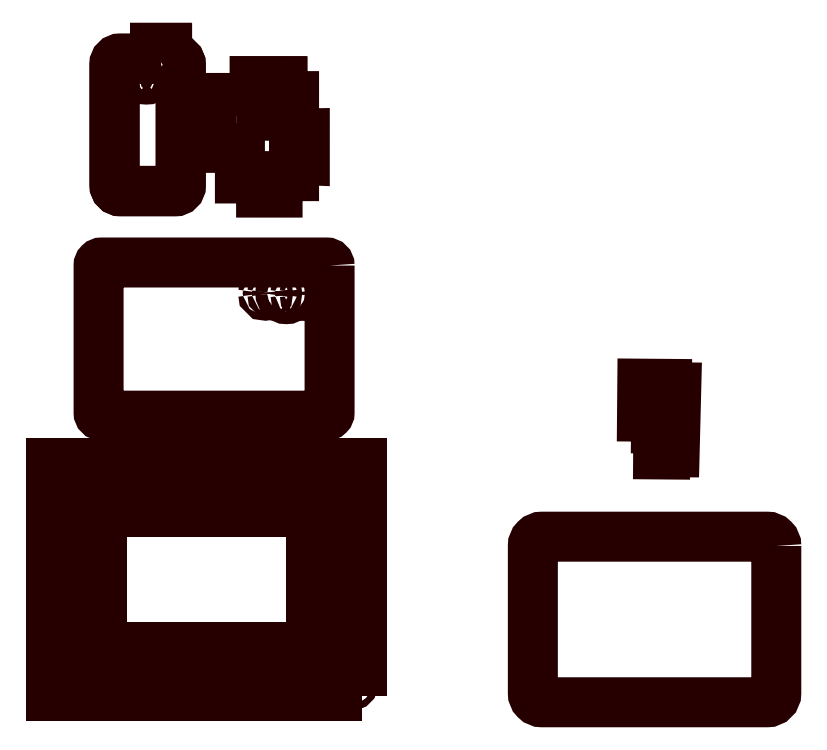
<metadata>
{"format":"dxf","ext":"dxf","renderer":"ezdxf+matplotlib","layout":"modelspace","background":"white","min_lineweight":24,"dpi":150}
</metadata>
<code>
0
SECTION
2
ENTITIES
0
POLYLINE
8
FRONT
66
     1
10
0
20
0
30
0
70
     1
0
VERTEX
8
FRONT
10
34.21
20
7.608
30
0
42
0.4142
0
VERTEX
8
FRONT
10
33.82
20
8.002
30
0
0
VERTEX
8
FRONT
10
24.26
20
8.002
30
0
42
0.4142
0
VERTEX
8
FRONT
10
23.87
20
7.608
30
0
0
VERTEX
8
FRONT
10
23.87
20
1.36
30
0
42
0.4142
0
VERTEX
8
FRONT
10
24.26
20
0.9664
30
0
0
VERTEX
8
FRONT
10
33.82
20
0.9664
30
0
42
0.4142
0
VERTEX
8
FRONT
10
34.21
20
1.36
30
0
0
SEQEND
8
FRONT
0
POLYLINE
8
FRONT
66
     1
10
0
20
0
30
0
70
     1
0
VERTEX
8
FRONT
10
29.56
20
14.45
30
0
0
VERTEX
8
FRONT
10
29.56
20
14.35
30
0
0
VERTEX
8
FRONT
10
29.96
20
14.35
30
0
0
VERTEX
8
FRONT
10
29.89
20
11.59
30
0
0
VERTEX
8
FRONT
10
29.49
20
11.59
30
0
0
VERTEX
8
FRONT
10
29.49
20
11.49
30
0
0
VERTEX
8
FRONT
10
29.19
20
11.5
30
0
0
VERTEX
8
FRONT
10
29.2
20
12.6
30
0
0
VERTEX
8
FRONT
10
29.1
20
12.6
30
0
0
VERTEX
8
FRONT
10
29.11
20
13.1
30
0
0
VERTEX
8
FRONT
10
28.61
20
13.1
30
0
0
VERTEX
8
FRONT
10
28.51
20
13.1
30
0
0
VERTEX
8
FRONT
10
28.52
20
14.5
30
0
0
VERTEX
8
FRONT
10
29.56
20
14.49
30
0
0
VERTEX
8
FRONT
10
29.56
20
14.39
30
0
0
VERTEX
8
FRONT
10
29.56
20
14.49
30
0
0
VERTEX
8
FRONT
10
29.56
20
14.39
30
0
0
SEQEND
8
FRONT
0
POLYLINE
8
FRONT
66
     1
10
0
20
0
30
0
70
     1
0
VERTEX
8
FRONT
10
16.59
20
1.236
30
0
0
VERTEX
8
FRONT
10
16.59
20
11.13
30
0
0
VERTEX
8
FRONT
10
3.407
20
11.13
30
0
0
VERTEX
8
FRONT
10
3.407
20
1.236
30
0
0
SEQEND
8
FRONT
0
POLYLINE
8
FRONT
66
     1
10
0
20
0
30
0
70
     1
0
VERTEX
8
FRONT
10
8.417
20
27.7
30
0
42
0.4142
0
VERTEX
8
FRONT
10
8.317
20
27.8
30
0
42
0.4142
0
VERTEX
8
FRONT
10
8.217
20
27.7
30
0
42
0.4142
0
VERTEX
8
FRONT
10
8.317
20
27.6
30
0
42
0.4142
0
SEQEND
8
FRONT
0
POLYLINE
8
FRONT
66
     1
10
0
20
0
30
0
70
     1
0
VERTEX
8
FRONT
10
8.029
20
27.7
30
0
42
0.4142
0
VERTEX
8
FRONT
10
7.929
20
27.8
30
0
42
0.4142
0
VERTEX
8
FRONT
10
7.829
20
27.7
30
0
42
0.4142
0
VERTEX
8
FRONT
10
7.929
20
27.6
30
0
42
0.4142
0
SEQEND
8
FRONT
0
POLYLINE
8
FRONT
66
     1
10
0
20
0
30
0
70
     1
0
VERTEX
8
FRONT
10
7.048
20
27.68
30
0
42
0.4142
0
VERTEX
8
FRONT
10
6.948
20
27.78
30
0
42
0.4142
0
VERTEX
8
FRONT
10
6.848
20
27.68
30
0
42
0.4142
0
VERTEX
8
FRONT
10
6.948
20
27.58
30
0
42
0.4142
0
SEQEND
8
FRONT
0
POLYLINE
8
FRONT
66
     1
10
0
20
0
30
0
70
     1
0
VERTEX
8
FRONT
10
6.656
20
27.68
30
0
42
0.4142
0
VERTEX
8
FRONT
10
6.556
20
27.78
30
0
42
0.4142
0
VERTEX
8
FRONT
10
6.456
20
27.68
30
0
42
0.4142
0
VERTEX
8
FRONT
10
6.556
20
27.58
30
0
42
0.4142
0
SEQEND
8
FRONT
0
POLYLINE
8
FRONT
66
     1
10
0
20
0
30
0
70
     1
0
VERTEX
8
FRONT
10
7.685
20
27.7
30
0
42
0.4142
0
VERTEX
8
FRONT
10
7.435
20
27.95
30
0
42
0.4142
0
VERTEX
8
FRONT
10
7.185
20
27.7
30
0
42
0.4142
0
VERTEX
8
FRONT
10
7.435
20
27.45
30
0
42
0.4142
0
SEQEND
8
FRONT
0
POLYLINE
8
FRONT
66
     1
10
0
20
0
30
0
70
     1
0
VERTEX
8
FRONT
10
8.315
20
28.32
30
0
0
VERTEX
8
FRONT
10
8.651
20
28.32
30
0
42
-0.4142
0
VERTEX
8
FRONT
10
8.901
20
28.07
30
0
0
VERTEX
8
FRONT
10
8.901
20
22.94
30
0
42
-0.4142
0
VERTEX
8
FRONT
10
8.651
20
22.69
30
0
0
VERTEX
8
FRONT
10
6.338
20
22.69
30
0
42
-0.4142
0
VERTEX
8
FRONT
10
6.088
20
22.94
30
0
0
VERTEX
8
FRONT
10
6.088
20
28.07
30
0
42
-0.4142
0
VERTEX
8
FRONT
10
6.338
20
28.32
30
0
0
VERTEX
8
FRONT
10
7.815
20
28.32
30
0
0
VERTEX
8
FRONT
10
7.815
20
28.78
30
0
0
VERTEX
8
FRONT
10
8.315
20
28.78
30
0
0
SEQEND
8
FRONT
0
POLYLINE
8
FRONT
66
     1
10
0
20
0
30
0
70
     1
0
VERTEX
8
FRONT
10
16.12
20
10.68
30
0
42
0.4142
0
VERTEX
8
FRONT
10
16
20
10.56
30
0
42
0.4142
0
VERTEX
8
FRONT
10
16.12
20
10.43
30
0
42
0.4142
0
VERTEX
8
FRONT
10
16.25
20
10.56
30
0
42
0.4142
0
SEQEND
8
FRONT
0
POLYLINE
8
FRONT
66
     1
10
0
20
0
30
0
70
     1
0
VERTEX
8
FRONT
10
16.12
20
1.927
30
0
42
0.4142
0
VERTEX
8
FRONT
10
16
20
1.802
30
0
42
0.4142
0
VERTEX
8
FRONT
10
16.12
20
1.677
30
0
42
0.4142
0
VERTEX
8
FRONT
10
16.25
20
1.802
30
0
42
0.4142
0
SEQEND
8
FRONT
0
POLYLINE
8
FRONT
66
     1
10
0
20
0
30
0
70
     1
0
VERTEX
8
FRONT
10
3.875
20
1.927
30
0
42
0.4142
0
VERTEX
8
FRONT
10
3.75
20
1.802
30
0
42
0.4142
0
VERTEX
8
FRONT
10
3.875
20
1.677
30
0
42
0.4142
0
VERTEX
8
FRONT
10
4
20
1.802
30
0
42
0.4142
0
SEQEND
8
FRONT
0
POLYLINE
8
FRONT
66
     1
10
0
20
0
30
0
70
     1
0
VERTEX
8
FRONT
10
3.875
20
10.68
30
0
42
0.4142
0
VERTEX
8
FRONT
10
3.75
20
10.56
30
0
42
0.4142
0
VERTEX
8
FRONT
10
3.875
20
10.43
30
0
42
0.4142
0
VERTEX
8
FRONT
10
4
20
10.56
30
0
42
0.4142
0
SEQEND
8
FRONT
0
POLYLINE
8
FRONT
66
     1
10
0
20
0
30
0
70
     1
0
VERTEX
8
FRONT
10
16.59
20
1.236
30
0
0
VERTEX
8
FRONT
10
16.59
20
11.13
30
0
0
VERTEX
8
FRONT
10
3.407
20
11.13
30
0
0
VERTEX
8
FRONT
10
3.407
20
1.236
30
0
0
SEQEND
8
FRONT
0
POLYLINE
8
FRONT
66
     1
10
0
20
0
30
0
70
     1
0
VERTEX
8
FRONT
10
14.78
20
2.647
30
0
42
0.4142
0
VERTEX
8
FRONT
10
15.19
20
3.057
30
0
0
VERTEX
8
FRONT
10
15.19
20
9.305
30
0
42
0.4142
0
VERTEX
8
FRONT
10
14.78
20
9.714
30
0
0
VERTEX
8
FRONT
10
5.222
20
9.714
30
0
42
0.4142
0
VERTEX
8
FRONT
10
4.813
20
9.305
30
0
0
VERTEX
8
FRONT
10
4.813
20
3.057
30
0
42
0.4142
0
VERTEX
8
FRONT
10
5.222
20
2.647
30
0
0
SEQEND
8
FRONT
0
POLYLINE
8
FRONT
66
     1
10
0
20
0
30
0
70
     1
0
VERTEX
8
FRONT
10
15.42
20
3.057
30
0
0
VERTEX
8
FRONT
10
15.42
20
9.305
30
0
42
0.4142
0
VERTEX
8
FRONT
10
14.78
20
9.948
30
0
0
VERTEX
8
FRONT
10
5.222
20
9.948
30
0
42
0.4142
0
VERTEX
8
FRONT
10
4.579
20
9.305
30
0
0
VERTEX
8
FRONT
10
4.579
20
3.057
30
0
42
0.4142
0
VERTEX
8
FRONT
10
5.222
20
2.413
30
0
0
VERTEX
8
FRONT
10
14.78
20
2.413
30
0
42
0.4142
0
SEQEND
8
FRONT
0
POLYLINE
8
FRONT
66
     1
10
0
20
0
30
0
70
     1
0
VERTEX
8
FRONT
10
5.313
20
3.055
30
0
0
VERTEX
8
FRONT
10
14.69
20
3.055
30
0
0
VERTEX
8
FRONT
10
14.69
20
9.307
30
0
0
VERTEX
8
FRONT
10
5.313
20
9.307
30
0
0
SEQEND
8
FRONT
0
POLYLINE
8
FRONT
66
     1
10
0
20
0
30
0
70
     1
0
VERTEX
8
FRONT
10
5.413
20
9.207
30
0
0
VERTEX
8
FRONT
10
5.413
20
3.155
30
0
0
VERTEX
8
FRONT
10
14.59
20
3.155
30
0
0
VERTEX
8
FRONT
10
14.59
20
9.207
30
0
0
SEQEND
8
FRONT
0
POLYLINE
8
BACK_BACK
66
     1
10
0
20
0
30
0
70
     1
0
VERTEX
8
BACK_BACK
10
8.432
20
27.67
30
0
42
0.4142
0
VERTEX
8
BACK_BACK
10
8.332
20
27.77
30
0
42
0.4142
0
VERTEX
8
BACK_BACK
10
8.232
20
27.67
30
0
42
0.4142
0
VERTEX
8
BACK_BACK
10
8.332
20
27.57
30
0
42
0.4142
0
SEQEND
8
BACK_BACK
0
POLYLINE
8
BACK_BACK
66
     1
10
0
20
0
30
0
70
     1
0
VERTEX
8
BACK_BACK
10
8.043
20
27.67
30
0
42
0.4142
0
VERTEX
8
BACK_BACK
10
7.943
20
27.77
30
0
42
0.4142
0
VERTEX
8
BACK_BACK
10
7.843
20
27.67
30
0
42
0.4142
0
VERTEX
8
BACK_BACK
10
7.943
20
27.57
30
0
42
0.4142
0
SEQEND
8
BACK_BACK
0
POLYLINE
8
BACK_BACK
66
     1
10
0
20
0
30
0
70
     1
0
VERTEX
8
BACK_BACK
10
7.063
20
27.66
30
0
42
0.4142
0
VERTEX
8
BACK_BACK
10
6.963
20
27.76
30
0
42
0.4142
0
VERTEX
8
BACK_BACK
10
6.863
20
27.66
30
0
42
0.4142
0
VERTEX
8
BACK_BACK
10
6.963
20
27.56
30
0
42
0.4142
0
SEQEND
8
BACK_BACK
0
POLYLINE
8
BACK_BACK
66
     1
10
0
20
0
30
0
70
     1
0
VERTEX
8
BACK_BACK
10
6.671
20
27.66
30
0
42
0.4142
0
VERTEX
8
BACK_BACK
10
6.571
20
27.76
30
0
42
0.4142
0
VERTEX
8
BACK_BACK
10
6.471
20
27.66
30
0
42
0.4142
0
VERTEX
8
BACK_BACK
10
6.571
20
27.56
30
0
42
0.4142
0
SEQEND
8
BACK_BACK
0
POLYLINE
8
BACK_BACK
66
     1
10
0
20
0
30
0
70
     1
0
VERTEX
8
BACK_BACK
10
7.7
20
27.67
30
0
42
0.4142
0
VERTEX
8
BACK_BACK
10
7.45
20
27.92
30
0
42
0.4142
0
VERTEX
8
BACK_BACK
10
7.2
20
27.67
30
0
42
0.4142
0
VERTEX
8
BACK_BACK
10
7.45
20
27.42
30
0
42
0.4142
0
SEQEND
8
BACK_BACK
0
POLYLINE
8
BACK_BACK
66
     1
10
0
20
0
30
0
70
     1
0
VERTEX
8
BACK_BACK
10
8.329
20
28.3
30
0
0
VERTEX
8
BACK_BACK
10
8.666
20
28.3
30
0
42
-0.4142
0
VERTEX
8
BACK_BACK
10
8.916
20
28.05
30
0
0
VERTEX
8
BACK_BACK
10
8.916
20
22.92
30
0
42
-0.4142
0
VERTEX
8
BACK_BACK
10
8.666
20
22.67
30
0
0
VERTEX
8
BACK_BACK
10
6.353
20
22.67
30
0
42
-0.4142
0
VERTEX
8
BACK_BACK
10
6.103
20
22.92
30
0
0
VERTEX
8
BACK_BACK
10
6.103
20
28.05
30
0
42
-0.4142
0
VERTEX
8
BACK_BACK
10
6.353
20
28.3
30
0
0
VERTEX
8
BACK_BACK
10
7.829
20
28.3
30
0
0
VERTEX
8
BACK_BACK
10
7.829
20
28.75
30
0
0
VERTEX
8
BACK_BACK
10
8.329
20
28.75
30
0
0
SEQEND
8
BACK_BACK
0
POLYLINE
8
BACK_BACK
66
     1
10
0
20
0
30
0
70
     1
0
VERTEX
8
BACK_BACK
10
16.59
20
1.236
30
0
0
VERTEX
8
BACK_BACK
10
16.59
20
11.13
30
0
0
VERTEX
8
BACK_BACK
10
3.407
20
11.13
30
0
0
VERTEX
8
BACK_BACK
10
3.407
20
1.236
30
0
0
SEQEND
8
BACK_BACK
0
POLYLINE
8
BACK_BACK
66
     1
10
0
20
0
30
0
70
     1
0
VERTEX
8
BACK_BACK
10
16.12
20
10.68
30
0
42
0.4142
0
VERTEX
8
BACK_BACK
10
16
20
10.56
30
0
42
0.4142
0
VERTEX
8
BACK_BACK
10
16.12
20
10.43
30
0
42
0.4142
0
VERTEX
8
BACK_BACK
10
16.25
20
10.56
30
0
42
0.4142
0
SEQEND
8
BACK_BACK
0
POLYLINE
8
BACK_BACK
66
     1
10
0
20
0
30
0
70
     1
0
VERTEX
8
BACK_BACK
10
16.12
20
1.927
30
0
42
0.4142
0
VERTEX
8
BACK_BACK
10
16
20
1.802
30
0
42
0.4142
0
VERTEX
8
BACK_BACK
10
16.12
20
1.677
30
0
42
0.4142
0
VERTEX
8
BACK_BACK
10
16.25
20
1.802
30
0
42
0.4142
0
SEQEND
8
BACK_BACK
0
POLYLINE
8
BACK_BACK
66
     1
10
0
20
0
30
0
70
     1
0
VERTEX
8
BACK_BACK
10
3.875
20
1.927
30
0
42
0.4142
0
VERTEX
8
BACK_BACK
10
3.75
20
1.802
30
0
42
0.4142
0
VERTEX
8
BACK_BACK
10
3.875
20
1.677
30
0
42
0.4142
0
VERTEX
8
BACK_BACK
10
4
20
1.802
30
0
42
0.4142
0
SEQEND
8
BACK_BACK
0
POLYLINE
8
BACK_BACK
66
     1
10
0
20
0
30
0
70
     1
0
VERTEX
8
BACK_BACK
10
3.875
20
10.68
30
0
42
0.4142
0
VERTEX
8
BACK_BACK
10
3.75
20
10.56
30
0
42
0.4142
0
VERTEX
8
BACK_BACK
10
3.875
20
10.43
30
0
42
0.4142
0
VERTEX
8
BACK_BACK
10
4
20
10.56
30
0
42
0.4142
0
SEQEND
8
BACK_BACK
0
POLYLINE
8
BACK_BACK
66
     1
10
0
20
0
30
0
70
     1
0
VERTEX
8
BACK_BACK
10
16.59
20
1.236
30
0
0
VERTEX
8
BACK_BACK
10
16.59
20
11.13
30
0
0
VERTEX
8
BACK_BACK
10
3.407
20
11.13
30
0
0
VERTEX
8
BACK_BACK
10
3.407
20
1.236
30
0
0
SEQEND
8
BACK_BACK
0
POLYLINE
8
BACK_BACK
66
     1
10
0
20
0
30
0
0
VERTEX
8
BACK_BACK
10
11.27
20
26.64
30
0
0
VERTEX
8
BACK_BACK
10
10.02
20
26.64
30
0
0
VERTEX
8
BACK_BACK
10
10.02
20
26.12
30
0
0
VERTEX
8
BACK_BACK
10
9.723
20
26.12
30
0
0
VERTEX
8
BACK_BACK
10
9.723
20
24.52
30
0
0
VERTEX
8
BACK_BACK
10
11.42
20
24.52
30
0
0
VERTEX
8
BACK_BACK
10
11.42
20
23.22
30
0
0
VERTEX
8
BACK_BACK
10
12.32
20
23.22
30
0
0
VERTEX
8
BACK_BACK
10
12.32
20
22.62
30
0
0
VERTEX
8
BACK_BACK
10
13.02
20
22.62
30
0
0
VERTEX
8
BACK_BACK
10
13.02
20
23.32
30
0
0
VERTEX
8
BACK_BACK
10
13.72
20
23.32
30
0
0
VERTEX
8
BACK_BACK
10
13.72
20
24.02
30
0
0
VERTEX
8
BACK_BACK
10
14.18
20
24
30
0
0
VERTEX
8
BACK_BACK
10
14.18
20
25.13
30
0
0
VERTEX
8
BACK_BACK
10
13.72
20
25.12
30
0
0
VERTEX
8
BACK_BACK
10
13.72
20
26.72
30
0
0
VERTEX
8
BACK_BACK
10
13.22
20
26.72
30
0
0
VERTEX
8
BACK_BACK
10
13.22
20
27.32
30
0
0
VERTEX
8
BACK_BACK
10
12.12
20
27.32
30
0
0
VERTEX
8
BACK_BACK
10
12.12
20
27.02
30
0
0
SEQEND
8
BACK_BACK
0
POLYLINE
8
BACK_BACK
66
     1
10
0
20
0
30
0
70
     1
0
VERTEX
8
BACK_BACK
10
12.05
20
25.89
30
0
0
VERTEX
8
BACK_BACK
10
12.05
20
27.36
30
0
0
VERTEX
8
BACK_BACK
10
13.23
20
27.36
30
0
0
VERTEX
8
BACK_BACK
10
13.23
20
25.89
30
0
0
SEQEND
8
BACK_BACK
0
POLYLINE
8
BACK_BACK
66
     1
10
0
20
0
30
0
0
VERTEX
8
BACK_BACK
10
12.12
20
27.02
30
0
0
VERTEX
8
BACK_BACK
10
11.58
20
27.02
30
0
0
SEQEND
8
BACK_BACK
0
POLYLINE
8
BACK_BACK
66
     1
10
0
20
0
30
0
0
VERTEX
8
BACK_BACK
10
11.58
20
27.02
30
0
0
VERTEX
8
BACK_BACK
10
11.57
20
26.64
30
0
0
VERTEX
8
BACK_BACK
10
11.27
20
26.64
30
0
0
VERTEX
8
BACK_BACK
10
11.27
20
26.64
30
0
0
SEQEND
8
BACK_BACK
0
POLYLINE
8
BACK_BACK
66
     1
10
0
20
0
30
0
70
     1
0
VERTEX
8
BACK_BACK
10
14.78
20
9.444
30
0
0
VERTEX
8
BACK_BACK
10
5.222
20
9.444
30
0
42
0.4142
0
VERTEX
8
BACK_BACK
10
5.083
20
9.305
30
0
0
VERTEX
8
BACK_BACK
10
5.083
20
3.057
30
0
42
0.4142
0
VERTEX
8
BACK_BACK
10
5.222
20
2.917
30
0
0
VERTEX
8
BACK_BACK
10
14.78
20
2.917
30
0
42
0.4142
0
VERTEX
8
BACK_BACK
10
14.92
20
3.057
30
0
0
VERTEX
8
BACK_BACK
10
14.92
20
9.305
30
0
42
0.4142
0
SEQEND
8
BACK_BACK
0
POLYLINE
8
BACK_BACK
66
     1
10
0
20
0
30
0
70
     1
0
VERTEX
8
BACK_BACK
10
15.42
20
3.057
30
0
0
VERTEX
8
BACK_BACK
10
15.42
20
9.305
30
0
42
0.4142
0
VERTEX
8
BACK_BACK
10
14.78
20
9.948
30
0
0
VERTEX
8
BACK_BACK
10
5.222
20
9.948
30
0
42
0.4142
0
VERTEX
8
BACK_BACK
10
4.579
20
9.305
30
0
0
VERTEX
8
BACK_BACK
10
4.579
20
3.057
30
0
42
0.4142
0
VERTEX
8
BACK_BACK
10
5.222
20
2.413
30
0
0
VERTEX
8
BACK_BACK
10
14.78
20
2.413
30
0
42
0.4142
0
SEQEND
8
BACK_BACK
0
POLYLINE
8
BACK_BACK
66
     1
10
0
20
0
30
0
70
     1
0
VERTEX
8
BACK_BACK
10
5.313
20
3.055
30
0
0
VERTEX
8
BACK_BACK
10
14.69
20
3.055
30
0
0
VERTEX
8
BACK_BACK
10
14.69
20
9.307
30
0
0
VERTEX
8
BACK_BACK
10
5.313
20
9.307
30
0
0
SEQEND
8
BACK_BACK
0
POLYLINE
8
BACK_BACK
66
     1
10
0
20
0
30
0
70
     1
0
VERTEX
8
BACK_BACK
10
5.563
20
3.305
30
0
0
VERTEX
8
BACK_BACK
10
14.44
20
3.305
30
0
0
VERTEX
8
BACK_BACK
10
14.44
20
9.057
30
0
0
VERTEX
8
BACK_BACK
10
5.563
20
9.057
30
0
0
SEQEND
8
BACK_BACK
0
POLYLINE
8
CF_BACK
66
     1
10
0
20
0
30
0
70
     1
0
VERTEX
8
CF_BACK
10
15.23
20
19.52
30
0
0
VERTEX
8
CF_BACK
10
15.23
20
13.27
30
0
42
-0.4142
0
VERTEX
8
CF_BACK
10
15.1
20
13.14
30
0
0
VERTEX
8
CF_BACK
10
5.548
20
13.14
30
0
42
-0.4142
0
VERTEX
8
CF_BACK
10
5.418
20
13.27
30
0
0
VERTEX
8
CF_BACK
10
5.418
20
19.52
30
0
42
-0.4142
0
VERTEX
8
CF_BACK
10
5.548
20
19.65
30
0
0
VERTEX
8
CF_BACK
10
15.1
20
19.65
30
0
42
-0.4142
0
SEQEND
8
CF_BACK
0
POLYLINE
8
CF_BACK
66
     1
10
0
20
0
30
0
70
     1
0
VERTEX
8
CF_BACK
10
12.41
20
18.35
30
0
42
-0.4142
0
VERTEX
8
CF_BACK
10
12.51
20
18.45
30
0
42
-0.4142
0
VERTEX
8
CF_BACK
10
12.61
20
18.35
30
0
42
-0.4142
0
VERTEX
8
CF_BACK
10
12.51
20
18.25
30
0
42
-0.4142
0
SEQEND
8
CF_BACK
0
POLYLINE
8
CF_BACK
66
     1
10
0
20
0
30
0
70
     1
0
VERTEX
8
CF_BACK
10
12.8
20
18.35
30
0
42
-0.4142
0
VERTEX
8
CF_BACK
10
12.9
20
18.45
30
0
42
-0.4142
0
VERTEX
8
CF_BACK
10
13
20
18.35
30
0
42
-0.4142
0
VERTEX
8
CF_BACK
10
12.9
20
18.25
30
0
42
-0.4142
0
SEQEND
8
CF_BACK
0
POLYLINE
8
CF_BACK
66
     1
10
0
20
0
30
0
70
     1
0
VERTEX
8
CF_BACK
10
13.78
20
18.33
30
0
42
-0.4142
0
VERTEX
8
CF_BACK
10
13.88
20
18.43
30
0
42
-0.4142
0
VERTEX
8
CF_BACK
10
13.98
20
18.33
30
0
42
-0.4142
0
VERTEX
8
CF_BACK
10
13.88
20
18.23
30
0
42
-0.4142
0
SEQEND
8
CF_BACK
0
POLYLINE
8
CF_BACK
66
     1
10
0
20
0
30
0
70
     1
0
VERTEX
8
CF_BACK
10
14.17
20
18.33
30
0
42
-0.4142
0
VERTEX
8
CF_BACK
10
14.27
20
18.43
30
0
42
-0.4142
0
VERTEX
8
CF_BACK
10
14.37
20
18.33
30
0
42
-0.4142
0
VERTEX
8
CF_BACK
10
14.27
20
18.23
30
0
42
-0.4142
0
SEQEND
8
CF_BACK
0
POLYLINE
8
CF_BACK
66
     1
10
0
20
0
30
0
70
     1
0
VERTEX
8
CF_BACK
10
13.14
20
18.35
30
0
42
-0.4142
0
VERTEX
8
CF_BACK
10
13.39
20
18.6
30
0
42
-0.4142
0
VERTEX
8
CF_BACK
10
13.64
20
18.35
30
0
42
-0.4142
0
VERTEX
8
CF_BACK
10
13.39
20
18.1
30
0
42
-0.4142
0
SEQEND
8
CF_BACK
0
ENDSEC
0
EOF

</code>
